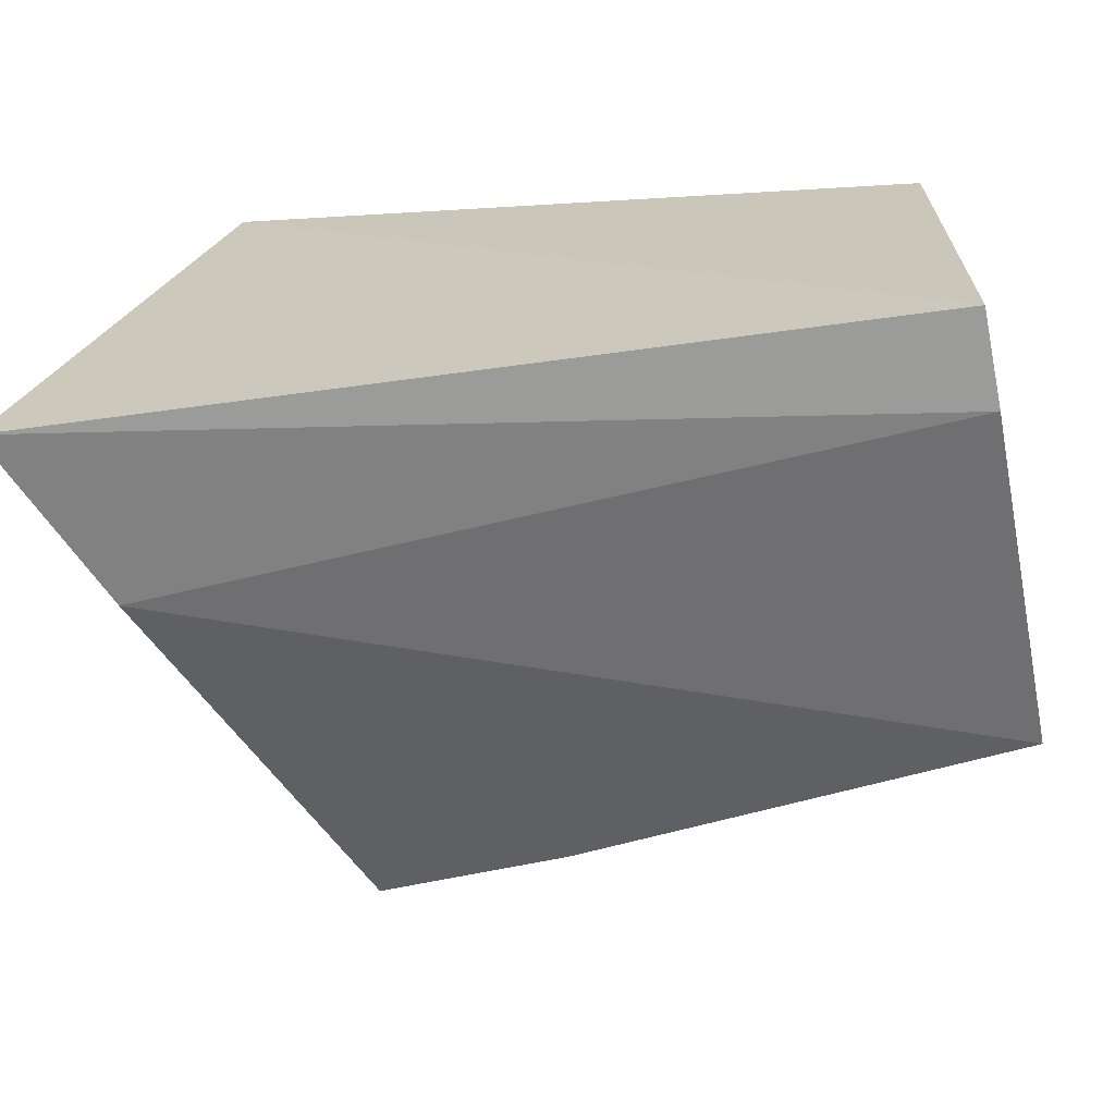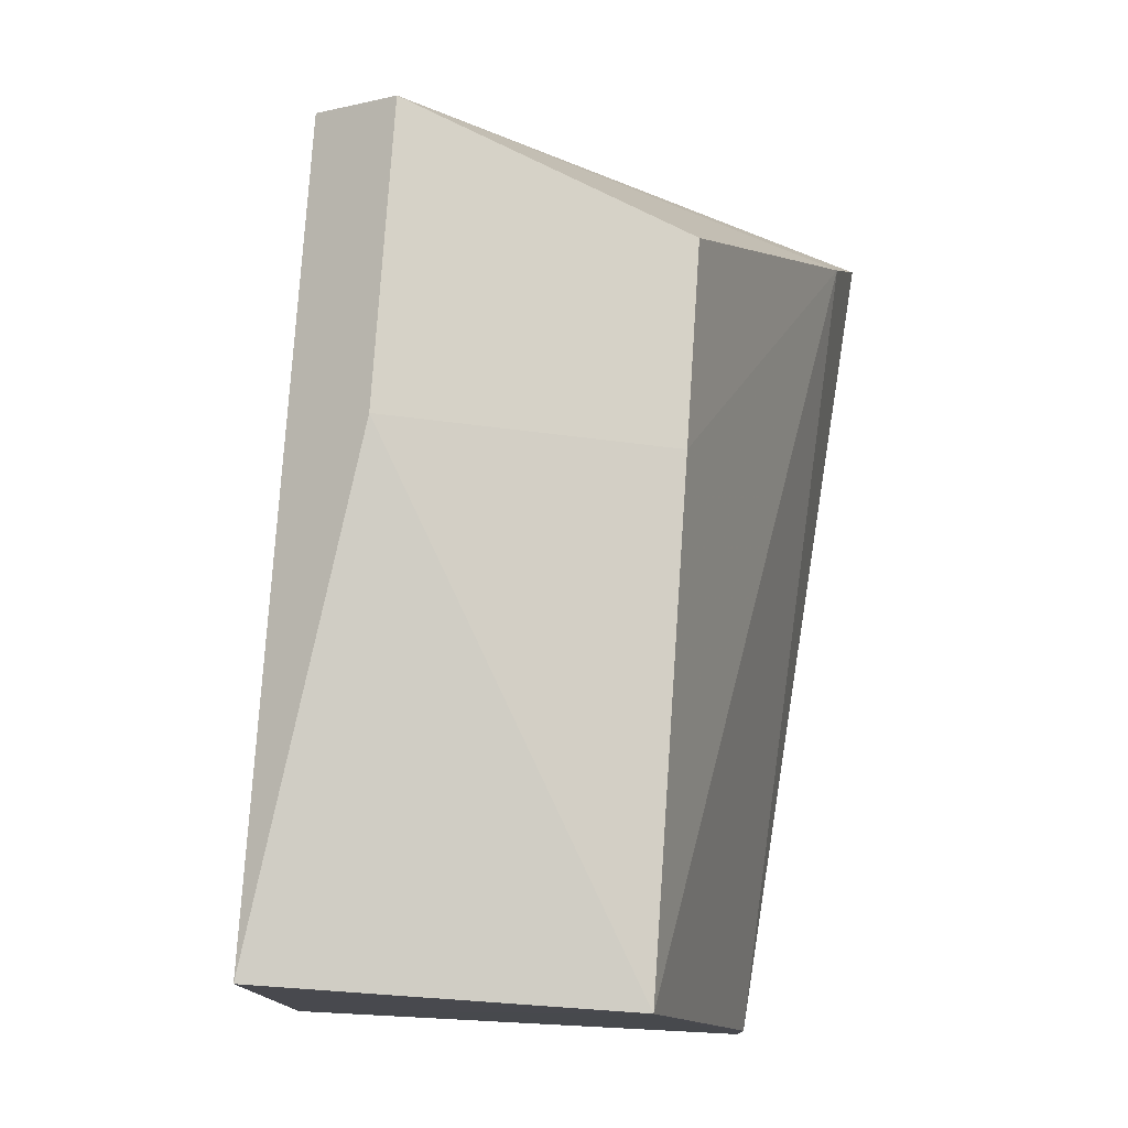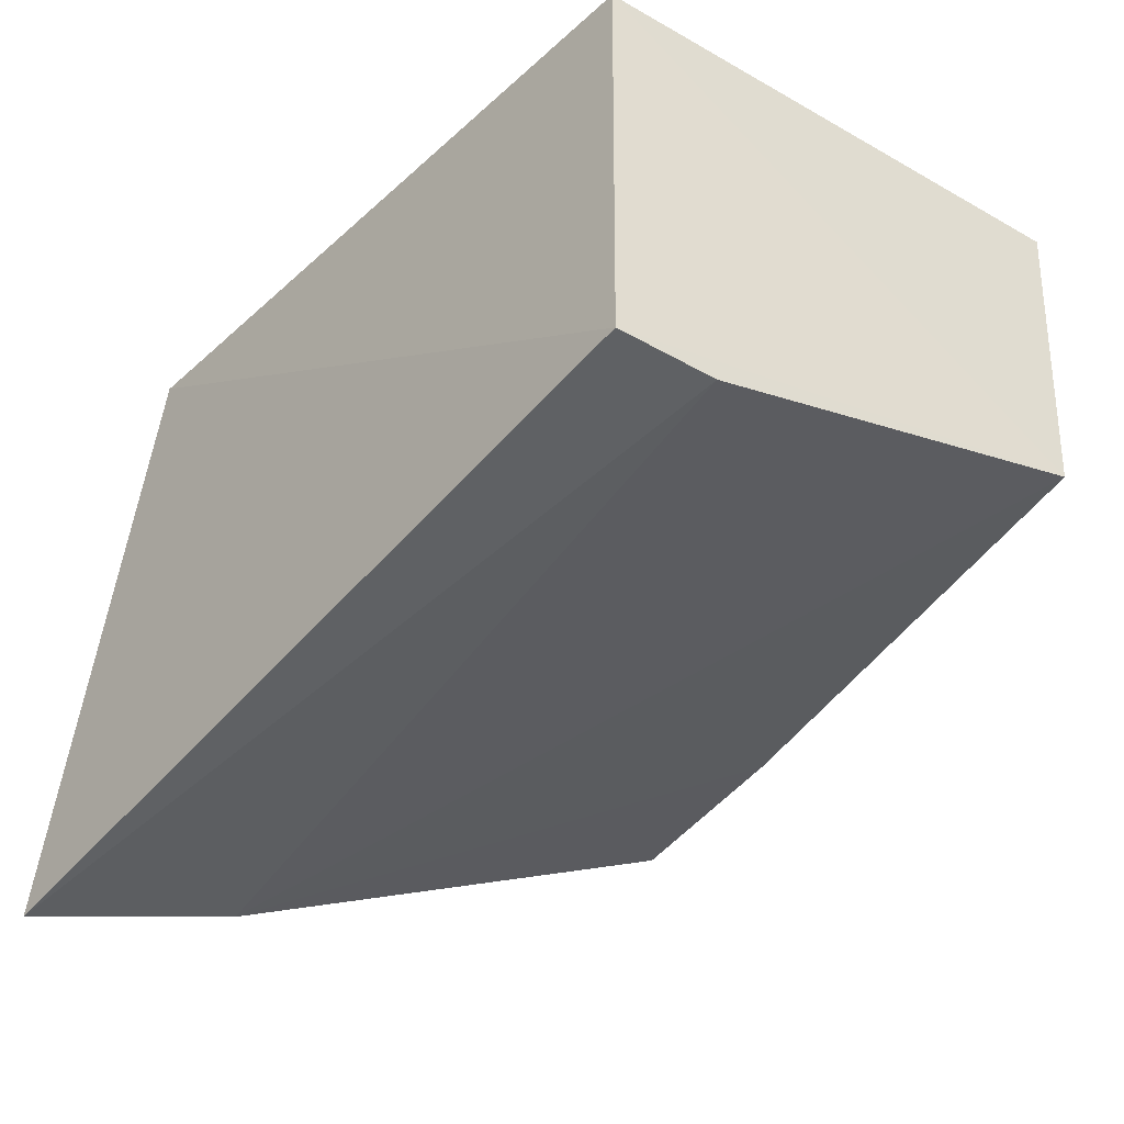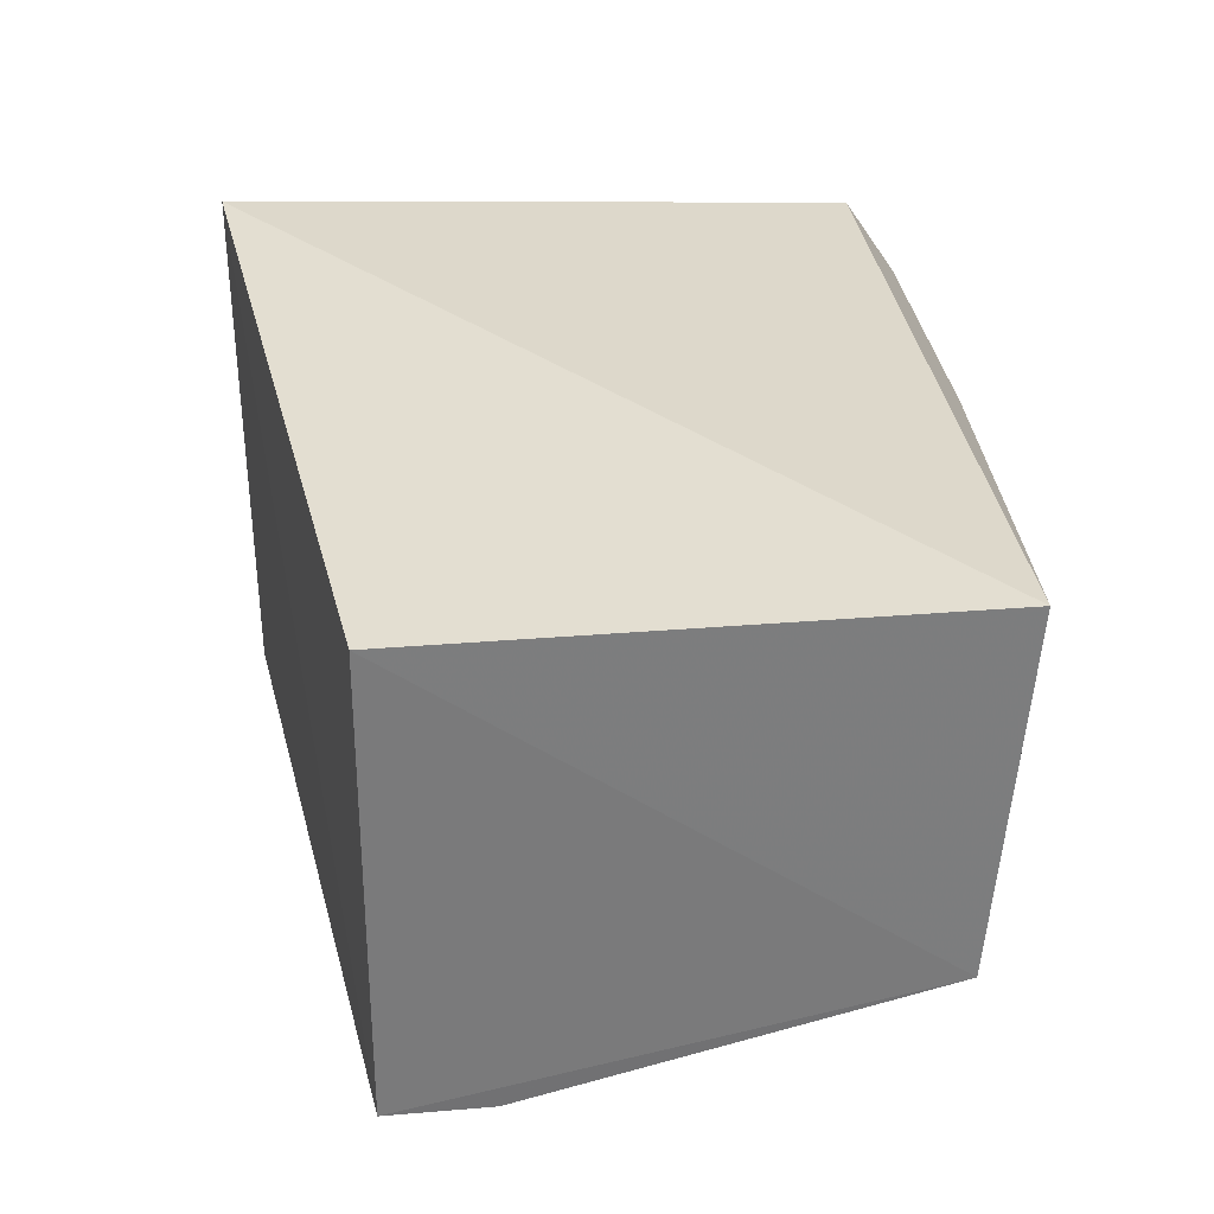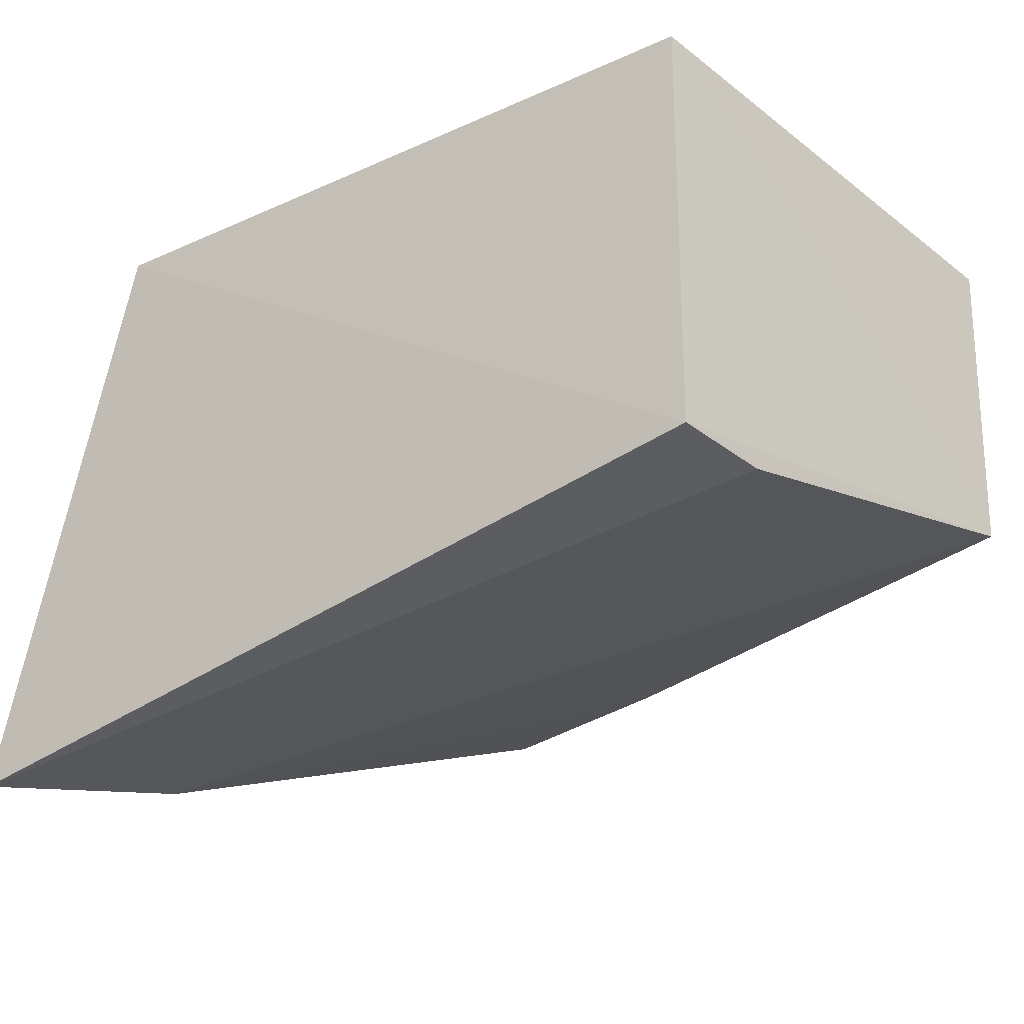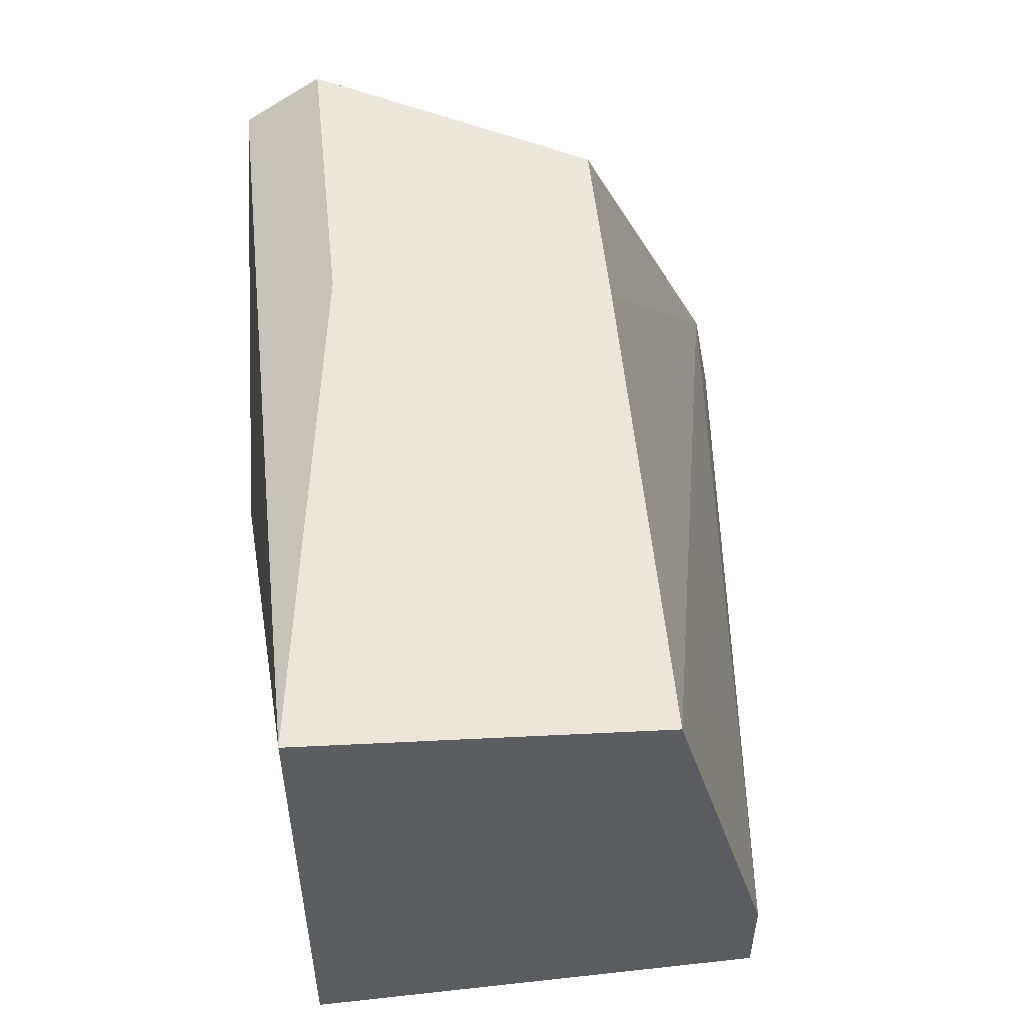
<metadata>
{"format":"obj","ext":"obj","renderer":"f3d","projection":"perspective","resolution":1024,"background":"white","views":[{"elev":-67.9,"azim":-168.3,"up":"+Y"},{"elev":77.3,"azim":-86.2,"up":"+Z"},{"elev":-43.2,"azim":-124.0,"up":"+Y"},{"elev":31.4,"azim":-96.8,"up":"+Y"},{"elev":-32.5,"azim":-136.8,"up":"+Y"},{"elev":53.2,"azim":-95.9,"up":"+Z"}]}
</metadata>
<code>
v 0.01163 -0.01039 0.01199
v 0.01329 -0.01817 0.00107
v 0.01064 -0.008204 0.00107
v -0.00116 -0.009126 0.002573
v -0.00116 -0.01491 0.01066
v -0.001052 -0.01661 0.002573
v -0.00116 -0.009126 0.01114
v 0.01163 -0.009126 0.01114
v 0.01005 -0.01491 0.01114
v -0.001052 -0.01661 0.004223
v 0.006833 -0.01039 0.01199
v 0.01218 -0.01759 0.004223
v 0.006833 -0.01491 0.01114
f 6 3 2
f 6 4 3
f 6 5 4
f 7 3 4
f 7 4 5
f 8 1 2
f 8 2 3
f 8 7 1
f 8 3 7
f 10 6 2
f 10 5 6
f 11 7 5
f 11 1 7
f 11 9 1
f 12 2 1
f 12 1 9
f 12 10 2
f 12 5 10
f 13 11 5
f 13 9 11
f 13 12 9
f 13 5 12

</code>
